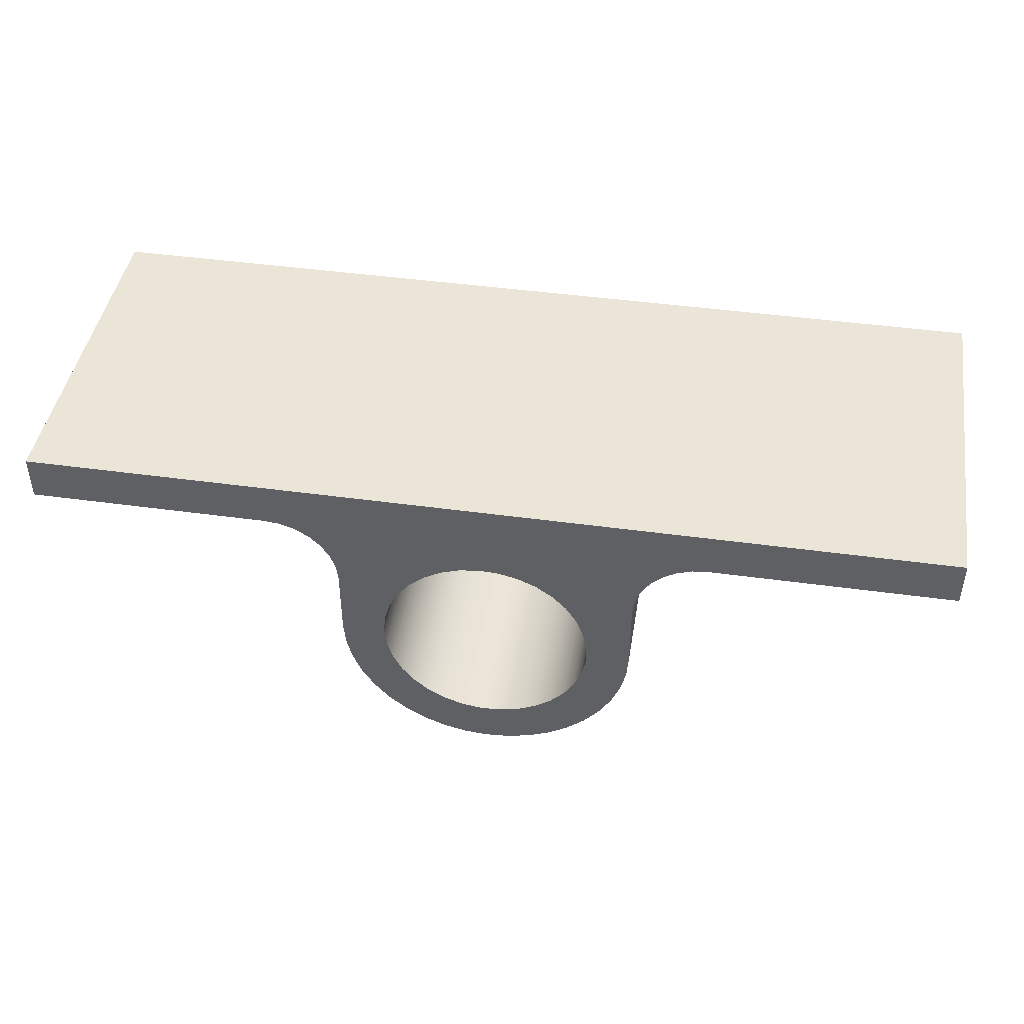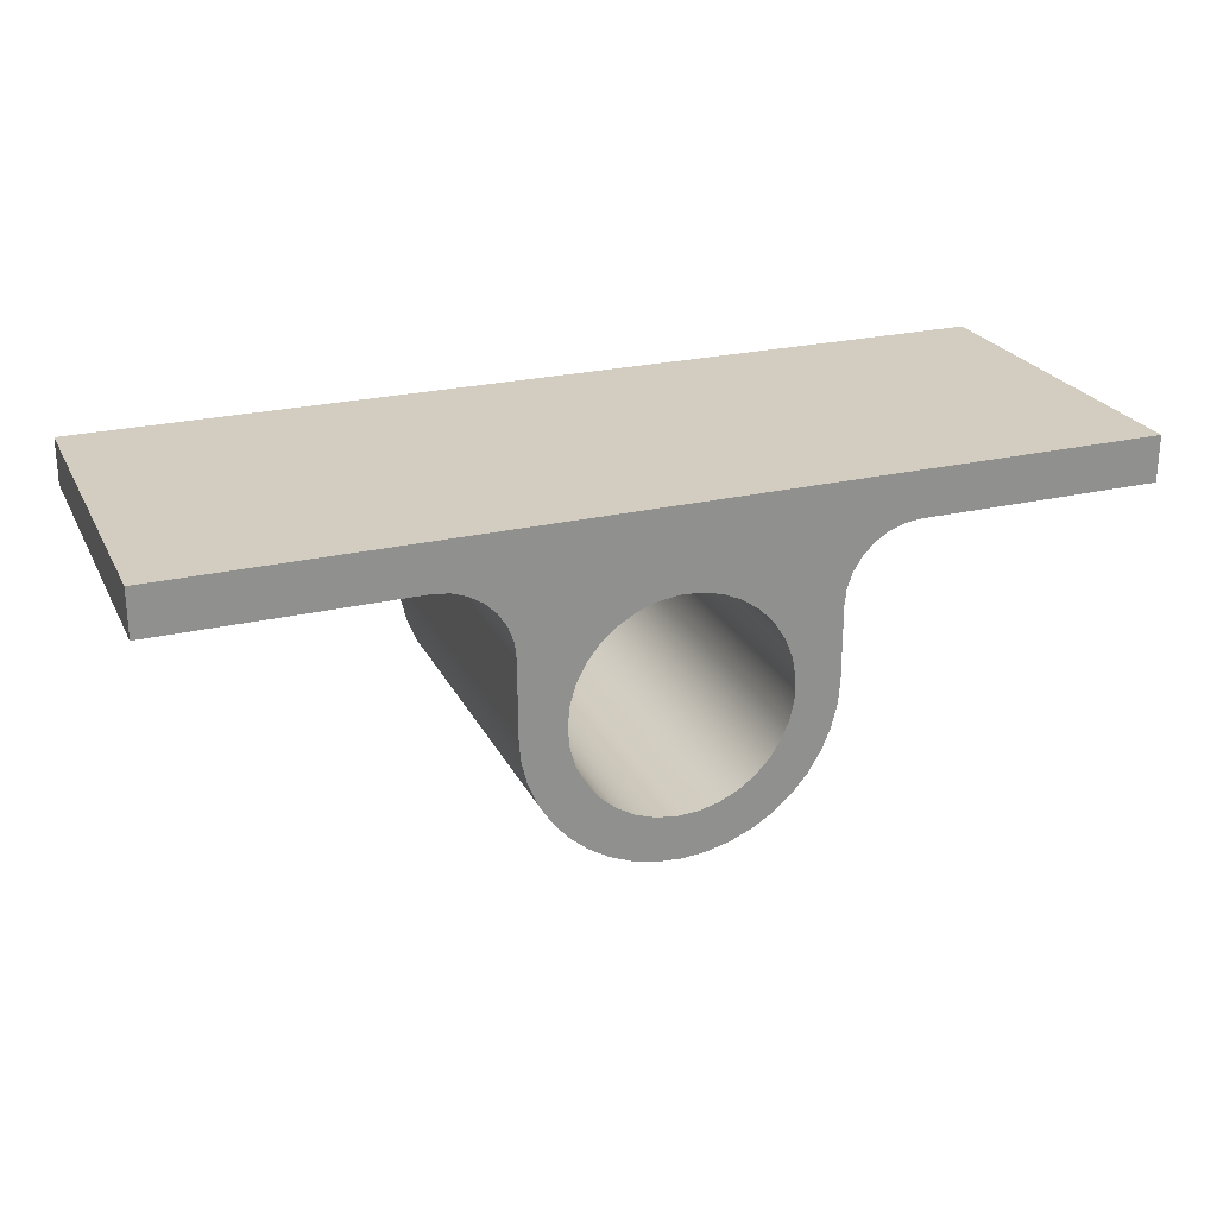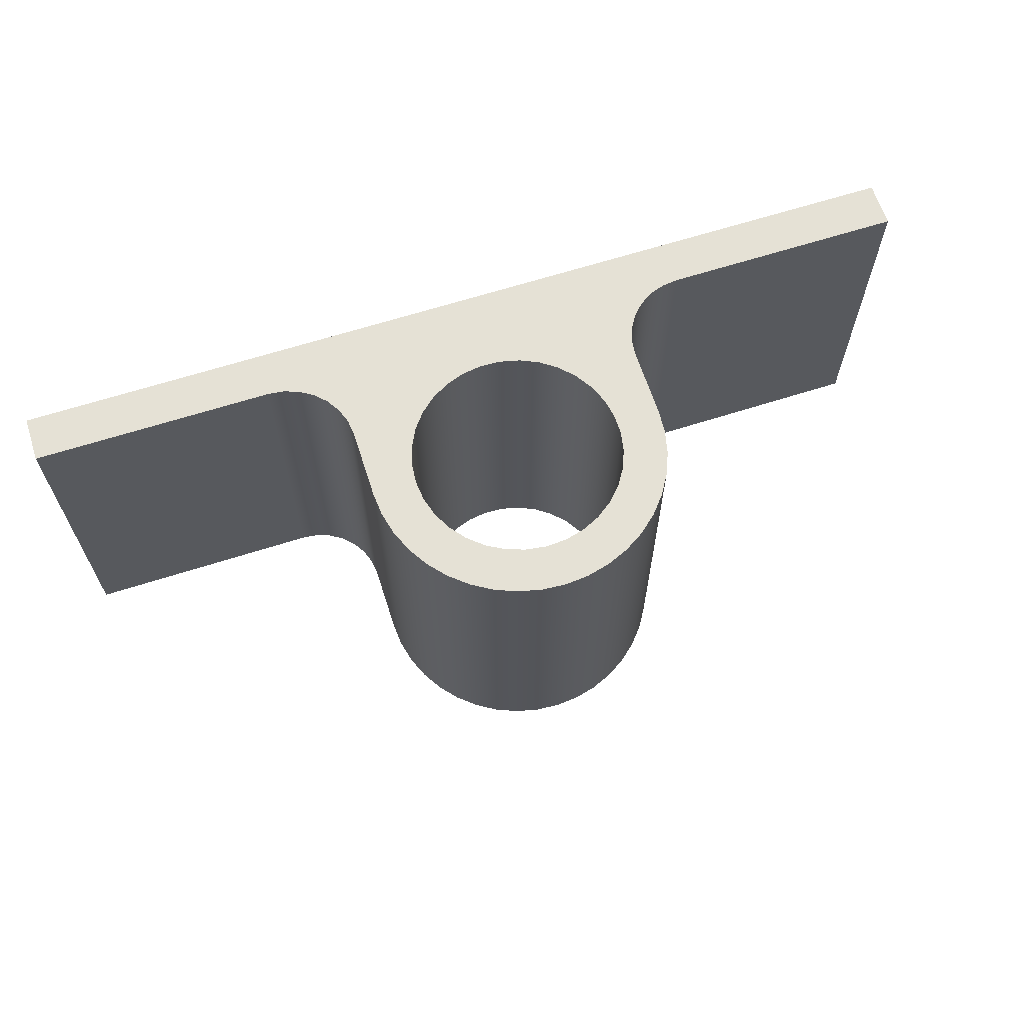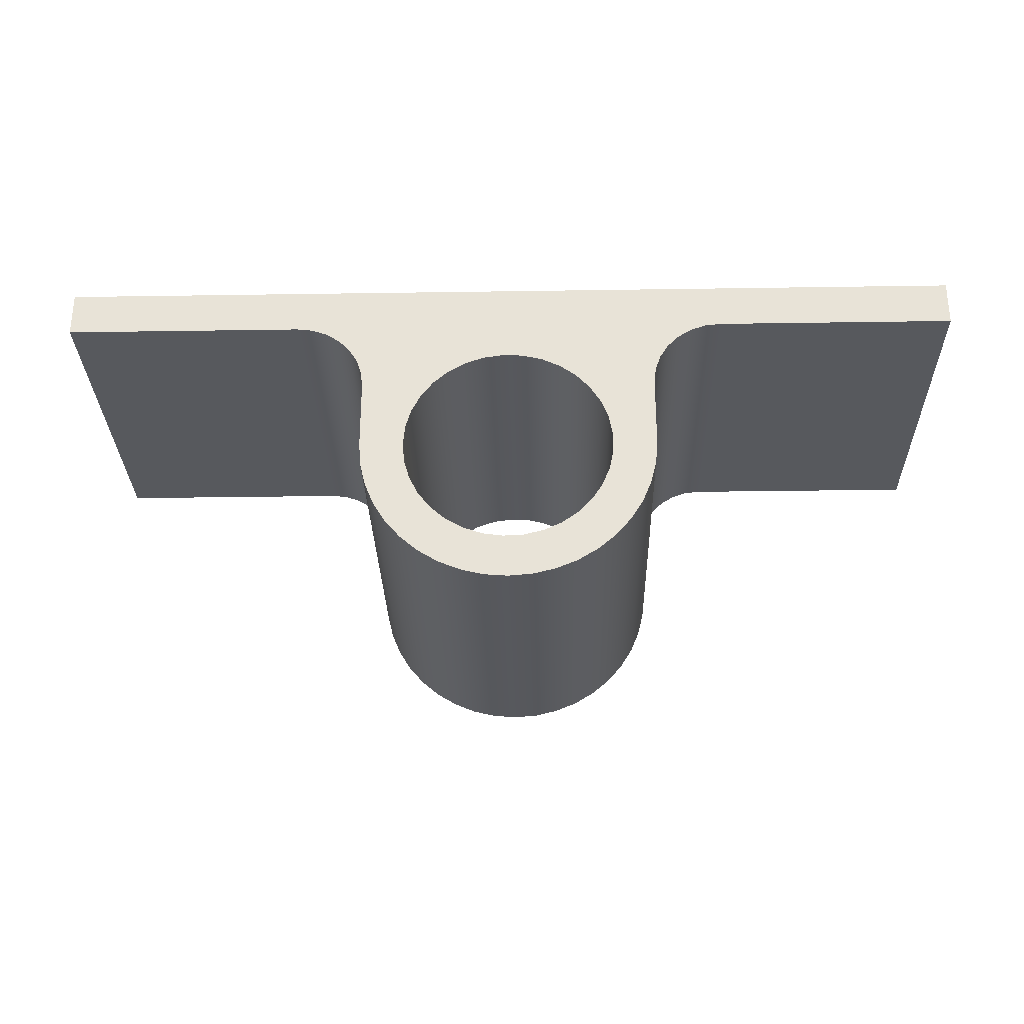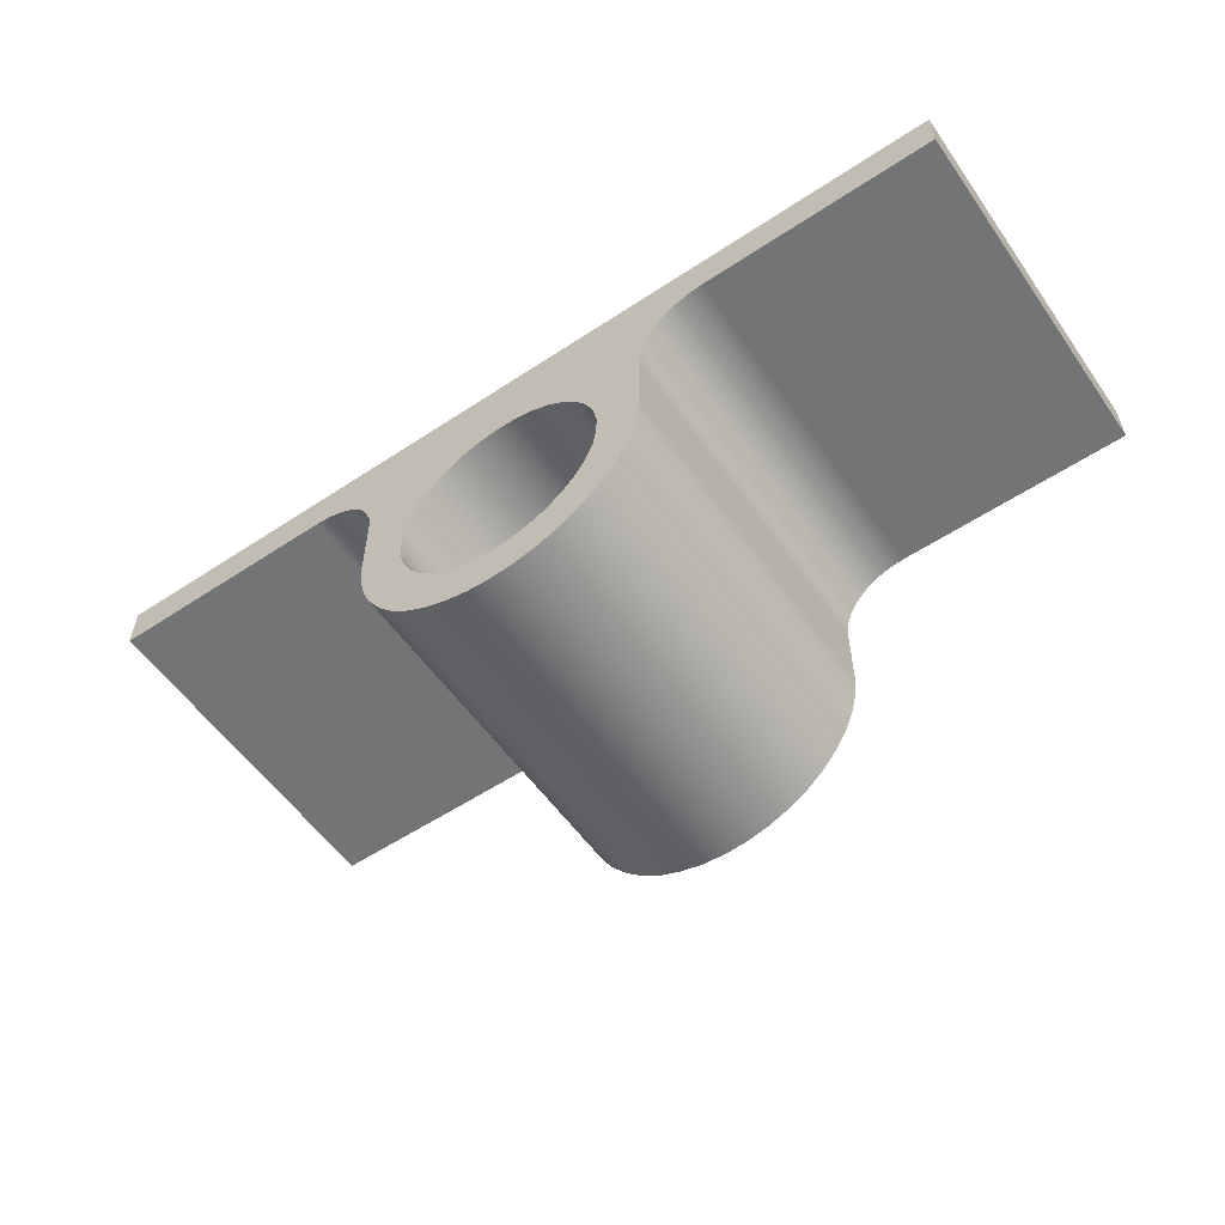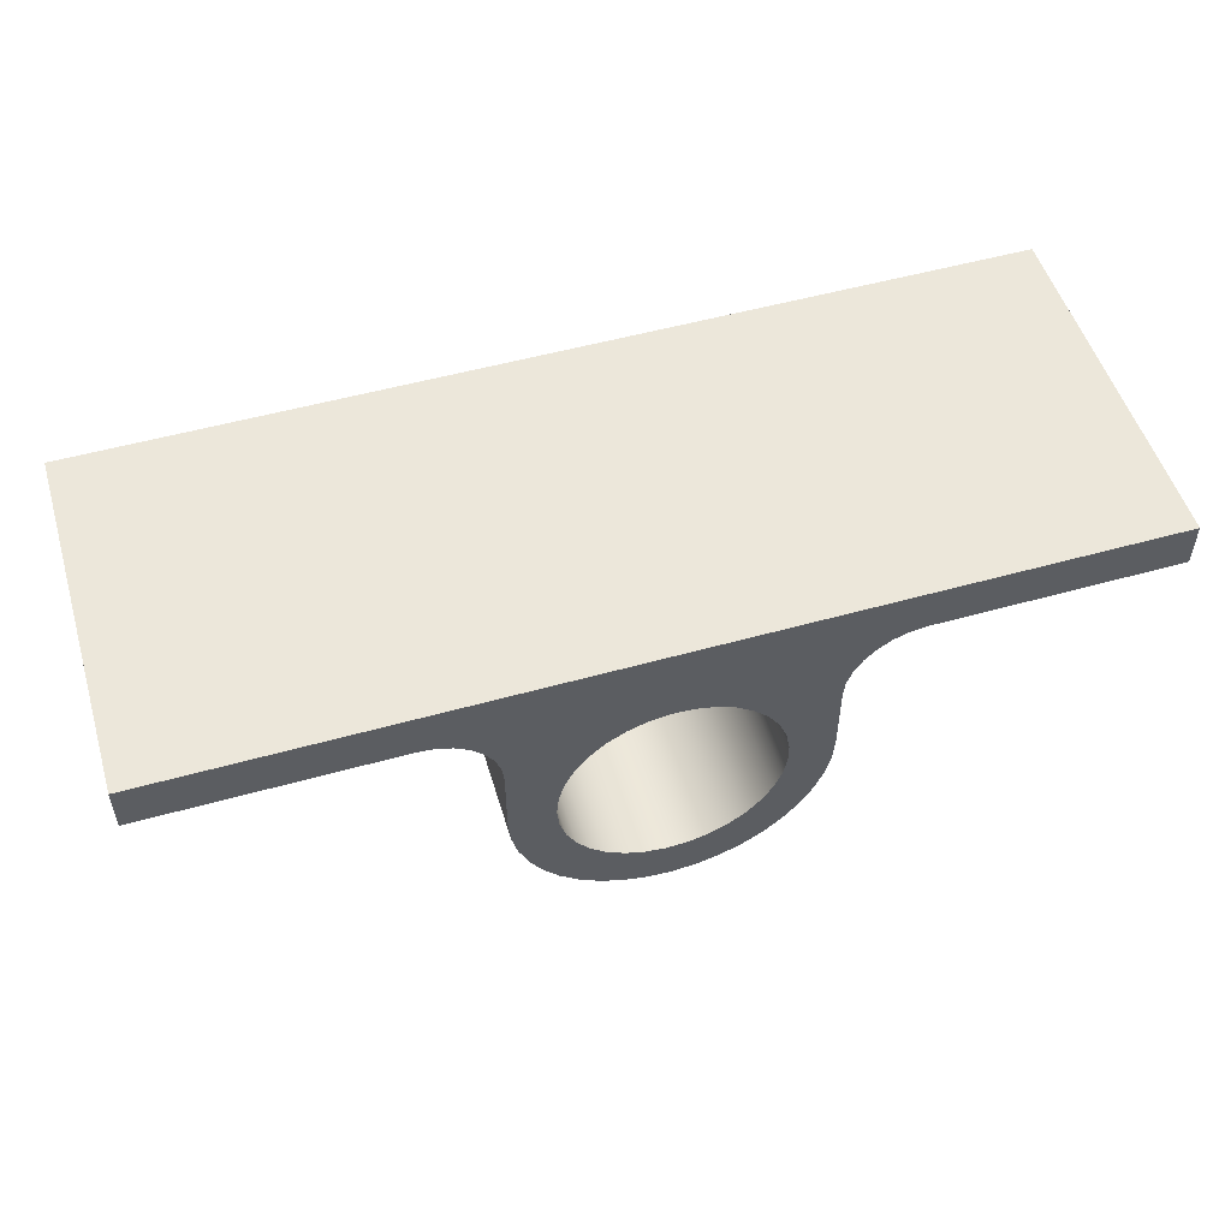
<metadata>
{"format":"obj","ext":"obj","renderer":"f3d","projection":"perspective","resolution":1024,"background":"white","views":[{"elev":44.2,"azim":9.2,"up":"+Y"},{"elev":24.3,"azim":-21.4,"up":"+Y"},{"elev":64.9,"azim":-17.9,"up":"+Z"},{"elev":-29.0,"azim":1.3,"up":"+Y"},{"elev":-56.2,"azim":34.7,"up":"+Y"},{"elev":52.5,"azim":-16.8,"up":"+Y"}]}
</metadata>
<code>
v 25 -13.2 25
v 25.14 -14.62 25
v 25.54 -15.99 25
v 26.19 -17.25 25
v 27.07 -18.38 25
v 28.15 -19.31 25
v 29.38 -20.02 25
v 30.73 -20.49 25
v 32.14 -20.69 25
v 33.57 -20.62 25
v 34.95 -20.29 25
v 36.25 -19.7 25
v 37.41 -18.87 25
v 38.4 -17.84 25
v 39.17 -16.64 25
v 39.7 -15.31 25
v 39.97 -13.91 25
v 39.97 -12.49 25
v 39.7 -11.09 25
v 39.17 -9.763 25
v 38.4 -8.564 25
v 37.41 -7.532 25
v 36.25 -6.705 25
v 34.95 -6.112 25
v 33.57 -5.776 25
v 32.14 -5.708 25
v 30.73 -5.911 25
v 29.38 -6.378 25
v 28.15 -7.091 25
v 27.07 -8.024 25
v 26.19 -9.145 25
v 25.54 -10.41 25
v 25.14 -11.78 25
v 25 -13.2 0
v 25.14 -11.78 0
v 25.54 -10.41 0
v 26.19 -9.145 0
v 27.07 -8.024 0
v 28.15 -7.091 0
v 29.38 -6.378 0
v 30.73 -5.911 0
v 32.14 -5.708 0
v 33.57 -5.776 0
v 34.95 -6.112 0
v 36.25 -6.705 0
v 37.41 -7.532 0
v 38.4 -8.564 0
v 39.17 -9.763 0
v 39.7 -11.09 0
v 39.97 -12.49 0
v 39.97 -13.91 0
v 39.7 -15.31 0
v 39.17 -16.64 0
v 38.4 -17.84 0
v 37.41 -18.87 0
v 36.25 -19.7 0
v 34.95 -20.29 0
v 33.57 -20.62 0
v 32.14 -20.69 0
v 30.73 -20.49 0
v 29.38 -20.02 0
v 28.15 -19.31 0
v 27.07 -18.38 0
v 26.19 -17.25 0
v 25.54 -15.99 0
v 25.14 -14.62 0
v 25 -13.2 25
v 25 -13.2 0
v 48.1 -3.2 0
v 65 -3.2 0
v 65 -3.2 25
v 48.1 -3.2 25
v 43.1 -8.2 0
v 43.23 -7.087 0
v 43.6 -6.031 0
v 44.19 -5.083 0
v 44.98 -4.291 0
v 45.93 -3.695 0
v 46.99 -3.325 0
v 48.1 -3.2 0
v 48.1 -3.2 25
v 46.99 -3.325 25
v 45.93 -3.695 25
v 44.98 -4.291 25
v 44.19 -5.083 25
v 43.6 -6.031 25
v 43.23 -7.087 25
v 43.1 -8.2 25
v 43.1 -13.2 0
v 43.1 -8.2 0
v 43.1 -8.2 25
v 43.1 -13.2 25
v 21.9 -13.2 0
v 22.03 -14.86 0
v 22.42 -16.48 0
v 23.06 -18.01 0
v 23.92 -19.43 0
v 25 -20.7 0
v 26.27 -21.78 0
v 27.69 -22.64 0
v 29.22 -23.28 0
v 30.84 -23.67 0
v 32.5 -23.8 0
v 34.16 -23.67 0
v 35.78 -23.28 0
v 37.31 -22.64 0
v 38.73 -21.78 0
v 40 -20.7 0
v 41.08 -19.43 0
v 41.94 -18.01 0
v 42.58 -16.48 0
v 42.97 -14.86 0
v 43.1 -13.2 0
v 43.1 -13.2 25
v 42.97 -14.86 25
v 42.58 -16.48 25
v 41.94 -18.01 25
v 41.08 -19.43 25
v 40 -20.7 25
v 38.73 -21.78 25
v 37.31 -22.64 25
v 35.78 -23.28 25
v 34.16 -23.67 25
v 32.5 -23.8 25
v 30.84 -23.67 25
v 29.22 -23.28 25
v 27.69 -22.64 25
v 26.27 -21.78 25
v 25 -20.7 25
v 23.92 -19.43 25
v 23.06 -18.01 25
v 22.42 -16.48 25
v 22.03 -14.86 25
v 21.9 -13.2 25
v 21.9 -8.2 0
v 21.9 -13.2 0
v 21.9 -13.2 25
v 21.9 -8.2 25
v 16.9 -3.2 0
v 18.01 -3.325 0
v 19.07 -3.695 0
v 20.02 -4.291 0
v 20.81 -5.083 0
v 21.4 -6.031 0
v 21.77 -7.087 0
v 21.9 -8.2 0
v 21.9 -8.2 25
v 21.77 -7.087 25
v 21.4 -6.031 25
v 20.81 -5.083 25
v 20.02 -4.291 25
v 19.07 -3.695 25
v 18.01 -3.325 25
v 16.9 -3.2 25
v 0 -3.2 0
v 16.9 -3.2 0
v 16.9 -3.2 25
v 0 -3.2 25
v 0 0 0
v 0 -3.2 0
v 0 -3.2 25
v 0 0 25
v 65 0 0
v 0 0 0
v 0 0 25
v 65 0 25
v 65 -3.2 0
v 65 0 0
v 65 0 25
v 65 -3.2 25
v 25 -13.2 25
v 25.14 -11.78 25
v 25.54 -10.41 25
v 26.19 -9.145 25
v 27.07 -8.024 25
v 28.15 -7.091 25
v 29.38 -6.378 25
v 30.73 -5.911 25
v 32.14 -5.708 25
v 33.57 -5.776 25
v 34.95 -6.112 25
v 36.25 -6.705 25
v 37.41 -7.532 25
v 38.4 -8.564 25
v 39.17 -9.763 25
v 39.7 -11.09 25
v 39.97 -12.49 25
v 39.97 -13.91 25
v 39.7 -15.31 25
v 39.17 -16.64 25
v 38.4 -17.84 25
v 37.41 -18.87 25
v 36.25 -19.7 25
v 34.95 -20.29 25
v 33.57 -20.62 25
v 32.14 -20.69 25
v 30.73 -20.49 25
v 29.38 -20.02 25
v 28.15 -19.31 25
v 27.07 -18.38 25
v 26.19 -17.25 25
v 25.54 -15.99 25
v 25.14 -14.62 25
v 65 -3.2 25
v 65 0 25
v 0 0 25
v 0 -3.2 25
v 16.9 -3.2 25
v 18.01 -3.325 25
v 19.07 -3.695 25
v 20.02 -4.291 25
v 20.81 -5.083 25
v 21.4 -6.031 25
v 21.77 -7.087 25
v 21.9 -8.2 25
v 21.9 -13.2 25
v 22.03 -14.86 25
v 22.42 -16.48 25
v 23.06 -18.01 25
v 23.92 -19.43 25
v 25 -20.7 25
v 26.27 -21.78 25
v 27.69 -22.64 25
v 29.22 -23.28 25
v 30.84 -23.67 25
v 32.5 -23.8 25
v 34.16 -23.67 25
v 35.78 -23.28 25
v 37.31 -22.64 25
v 38.73 -21.78 25
v 40 -20.7 25
v 41.08 -19.43 25
v 41.94 -18.01 25
v 42.58 -16.48 25
v 42.97 -14.86 25
v 43.1 -13.2 25
v 43.1 -8.2 25
v 43.23 -7.087 25
v 43.6 -6.031 25
v 44.19 -5.083 25
v 44.98 -4.291 25
v 45.93 -3.695 25
v 46.99 -3.325 25
v 48.1 -3.2 25
v 25 -13.2 0
v 25.14 -14.62 0
v 25.54 -15.99 0
v 26.19 -17.25 0
v 27.07 -18.38 0
v 28.15 -19.31 0
v 29.38 -20.02 0
v 30.73 -20.49 0
v 32.14 -20.69 0
v 33.57 -20.62 0
v 34.95 -20.29 0
v 36.25 -19.7 0
v 37.41 -18.87 0
v 38.4 -17.84 0
v 39.17 -16.64 0
v 39.7 -15.31 0
v 39.97 -13.91 0
v 39.97 -12.49 0
v 39.7 -11.09 0
v 39.17 -9.763 0
v 38.4 -8.564 0
v 37.41 -7.532 0
v 36.25 -6.705 0
v 34.95 -6.112 0
v 33.57 -5.776 0
v 32.14 -5.708 0
v 30.73 -5.911 0
v 29.38 -6.378 0
v 28.15 -7.091 0
v 27.07 -8.024 0
v 26.19 -9.145 0
v 25.54 -10.41 0
v 25.14 -11.78 0
v 65 0 0
v 65 -3.2 0
v 48.1 -3.2 0
v 46.99 -3.325 0
v 45.93 -3.695 0
v 44.98 -4.291 0
v 44.19 -5.083 0
v 43.6 -6.031 0
v 43.23 -7.087 0
v 43.1 -8.2 0
v 43.1 -13.2 0
v 42.97 -14.86 0
v 42.58 -16.48 0
v 41.94 -18.01 0
v 41.08 -19.43 0
v 40 -20.7 0
v 38.73 -21.78 0
v 37.31 -22.64 0
v 35.78 -23.28 0
v 34.16 -23.67 0
v 32.5 -23.8 0
v 30.84 -23.67 0
v 29.22 -23.28 0
v 27.69 -22.64 0
v 26.27 -21.78 0
v 25 -20.7 0
v 23.92 -19.43 0
v 23.06 -18.01 0
v 22.42 -16.48 0
v 22.03 -14.86 0
v 21.9 -13.2 0
v 21.9 -8.2 0
v 21.77 -7.087 0
v 21.4 -6.031 0
v 20.81 -5.083 0
v 20.02 -4.291 0
v 19.07 -3.695 0
v 18.01 -3.325 0
v 16.9 -3.2 0
v 0 -3.2 0
v 0 0 0
g b624d0ae-e319-11ea-9dd7-54bf646e7e1f
f 2 66 1
f 1 66 68
f 67 34 33
f 33 34 35
f 33 35 36
f 2 3 66
f 66 3 65
f 65 3 4
f 65 4 64
f 64 4 5
f 64 5 63
f 63 5 6
f 63 6 62
f 62 6 7
f 62 7 61
f 61 7 8
f 61 8 60
f 60 8 9
f 60 9 59
f 59 9 10
f 59 10 58
f 58 10 11
f 58 11 57
f 57 11 12
f 57 12 56
f 56 12 13
f 56 13 55
f 55 13 14
f 55 14 54
f 54 14 15
f 54 15 53
f 53 15 16
f 53 16 52
f 52 16 17
f 52 17 51
f 51 17 18
f 51 18 50
f 50 18 19
f 50 19 49
f 49 19 20
f 49 20 48
f 48 20 21
f 48 21 47
f 47 21 22
f 47 22 46
f 46 22 23
f 46 23 45
f 45 23 24
f 45 24 44
f 44 24 25
f 44 25 43
f 43 25 26
f 43 26 42
f 42 26 27
f 42 27 41
f 41 27 28
f 41 28 40
f 40 28 29
f 40 29 39
f 39 29 30
f 39 30 38
f 38 30 31
f 38 31 37
f 37 31 32
f 37 32 36
f 36 32 33
g b624f7c2-e319-11ea-93e4-54bf646e7e1f
f 69 70 72
f 72 70 71
g b6251ee4-e319-11ea-b768-54bf646e7e1f
f 88 73 87
f 87 73 74
f 87 74 86
f 86 74 75
f 86 75 85
f 85 75 76
f 85 76 84
f 84 76 77
f 84 77 83
f 83 77 78
f 83 78 82
f 82 78 79
f 82 79 81
f 81 79 80
g b62545ee-e319-11ea-b453-54bf646e7e1f
f 89 90 92
f 92 90 91
g b6256d06-e319-11ea-bf99-54bf646e7e1f
f 134 93 133
f 133 93 94
f 133 94 95
f 133 95 132
f 132 95 96
f 132 96 131
f 131 96 97
f 131 97 130
f 130 97 98
f 130 98 129
f 129 98 99
f 129 99 128
f 128 99 100
f 128 100 127
f 127 100 101
f 127 101 126
f 126 101 102
f 126 102 125
f 125 102 103
f 125 103 124
f 124 103 104
f 124 104 123
f 123 104 105
f 123 105 122
f 122 105 106
f 122 106 121
f 121 106 107
f 121 107 120
f 120 107 108
f 120 108 119
f 119 108 109
f 119 109 118
f 118 109 110
f 118 110 117
f 117 110 111
f 117 111 116
f 116 111 112
f 116 112 115
f 115 112 114
f 114 112 113
g b625bb24-e319-11ea-8f77-54bf646e7e1f
f 135 136 138
f 138 136 137
g b625e250-e319-11ea-bb58-54bf646e7e1f
f 154 139 153
f 153 139 140
f 153 140 152
f 152 140 141
f 152 141 151
f 151 141 142
f 151 142 150
f 150 142 143
f 150 143 149
f 149 143 144
f 149 144 148
f 148 144 145
f 148 145 147
f 147 145 146
g b6263066-e319-11ea-a1f2-54bf646e7e1f
f 155 156 158
f 158 156 157
g b6267e90-e319-11ea-91bf-54bf646e7e1f
f 159 160 162
f 162 160 161
g b626ccc2-e319-11ea-bffe-54bf646e7e1f
f 163 164 166
f 166 164 165
g b6271af6-e319-11ea-a5ad-54bf646e7e1f
f 167 168 170
f 170 168 169
g b627690a-e319-11ea-b95e-54bf646e7e1f
f 203 171 216
f 216 171 172
f 216 172 173
f 216 173 215
f 215 173 174
f 215 174 175
f 215 175 214
f 214 175 176
f 214 176 213
f 213 176 177
f 213 177 212
f 212 177 178
f 212 178 211
f 211 178 179
f 211 179 210
f 210 179 242
f 210 242 209
f 209 242 243
f 209 243 208
f 208 243 244
f 208 244 206
f 206 244 205
f 205 244 204
f 179 180 242
f 242 180 241
f 241 180 181
f 241 181 240
f 240 181 239
f 239 181 182
f 239 182 238
f 238 182 183
f 238 183 237
f 237 183 184
f 237 184 185
f 185 186 237
f 237 186 236
f 236 186 187
f 236 187 188
f 236 188 235
f 235 188 189
f 235 189 234
f 234 189 190
f 234 190 233
f 233 190 191
f 233 191 232
f 232 191 192
f 232 192 193
f 232 193 231
f 231 193 194
f 231 194 230
f 230 194 195
f 230 195 229
f 229 195 228
f 228 195 196
f 228 196 227
f 227 196 226
f 226 196 225
f 225 196 224
f 224 196 223
f 223 196 197
f 223 197 222
f 222 197 198
f 222 198 221
f 221 198 199
f 221 199 220
f 220 199 200
f 220 200 219
f 219 200 201
f 219 201 218
f 218 201 202
f 218 202 217
f 217 202 203
f 217 203 216
f 206 207 208
g b627de46-e319-11ea-be93-54bf646e7e1f
f 277 245 308
f 308 245 246
f 308 246 307
f 307 246 247
f 307 247 306
f 306 247 248
f 306 248 305
f 305 248 249
f 305 249 304
f 304 249 250
f 304 250 303
f 303 250 251
f 303 251 302
f 302 251 252
f 302 252 301
f 301 252 253
f 301 253 300
f 300 253 299
f 299 253 298
f 298 253 297
f 297 253 296
f 296 253 254
f 296 254 295
f 295 254 294
f 294 254 255
f 294 255 293
f 293 255 256
f 293 256 292
f 292 256 257
f 292 257 258
f 292 258 291
f 291 258 259
f 291 259 290
f 290 259 260
f 290 260 289
f 289 260 261
f 289 261 288
f 288 261 262
f 288 262 263
f 288 263 287
f 287 263 264
f 287 264 265
f 265 266 287
f 287 266 286
f 286 266 267
f 286 267 285
f 285 267 268
f 285 268 284
f 284 268 283
f 283 268 269
f 283 269 282
f 282 269 270
f 282 270 314
f 314 270 313
f 313 270 271
f 313 271 312
f 312 271 272
f 312 272 311
f 311 272 273
f 311 273 310
f 310 273 274
f 310 274 309
f 309 274 275
f 309 275 276
f 309 276 308
f 308 276 277
f 279 280 278
f 278 280 316
f 278 316 318
f 318 316 317
f 316 280 315
f 315 280 281
f 315 281 314
f 314 281 282

</code>
